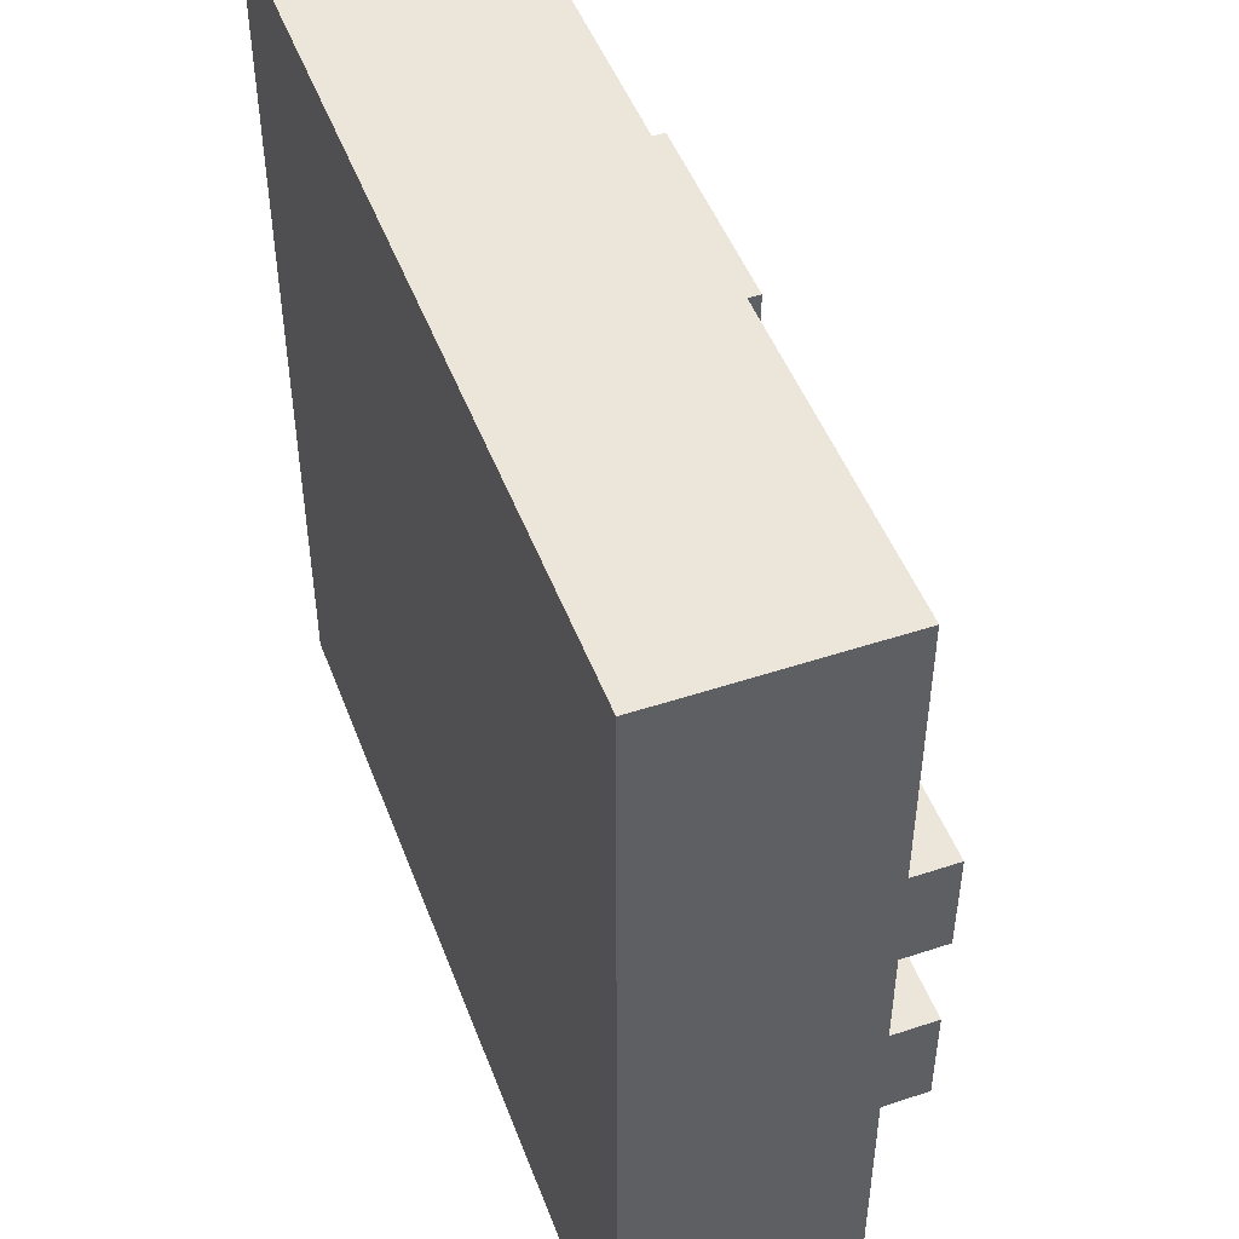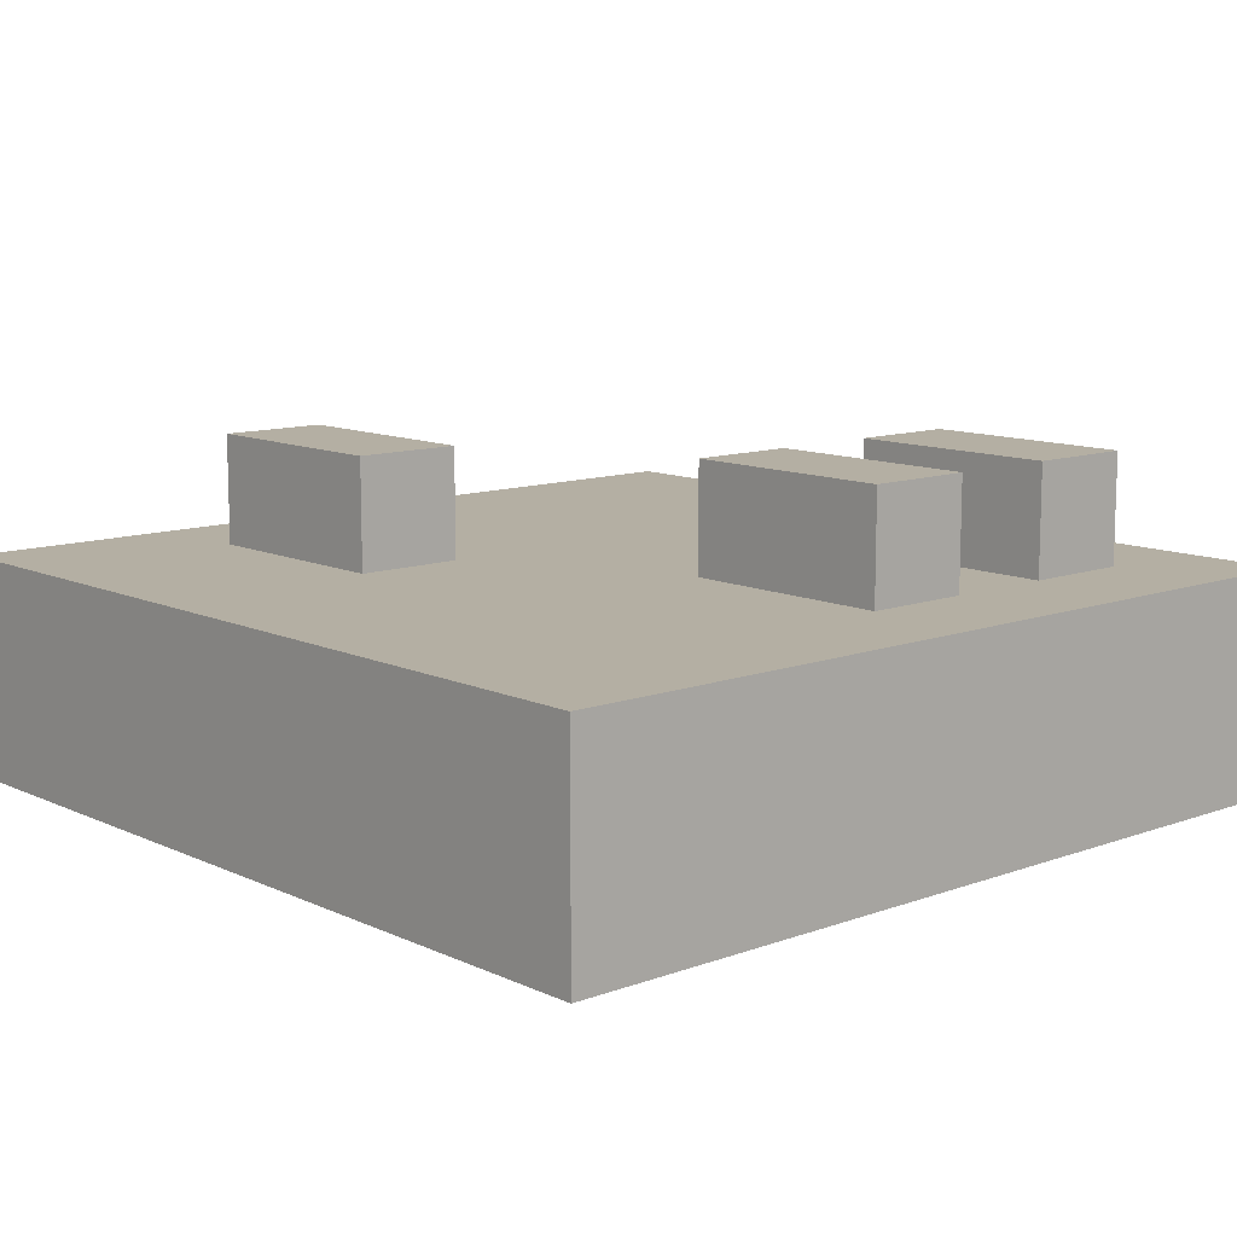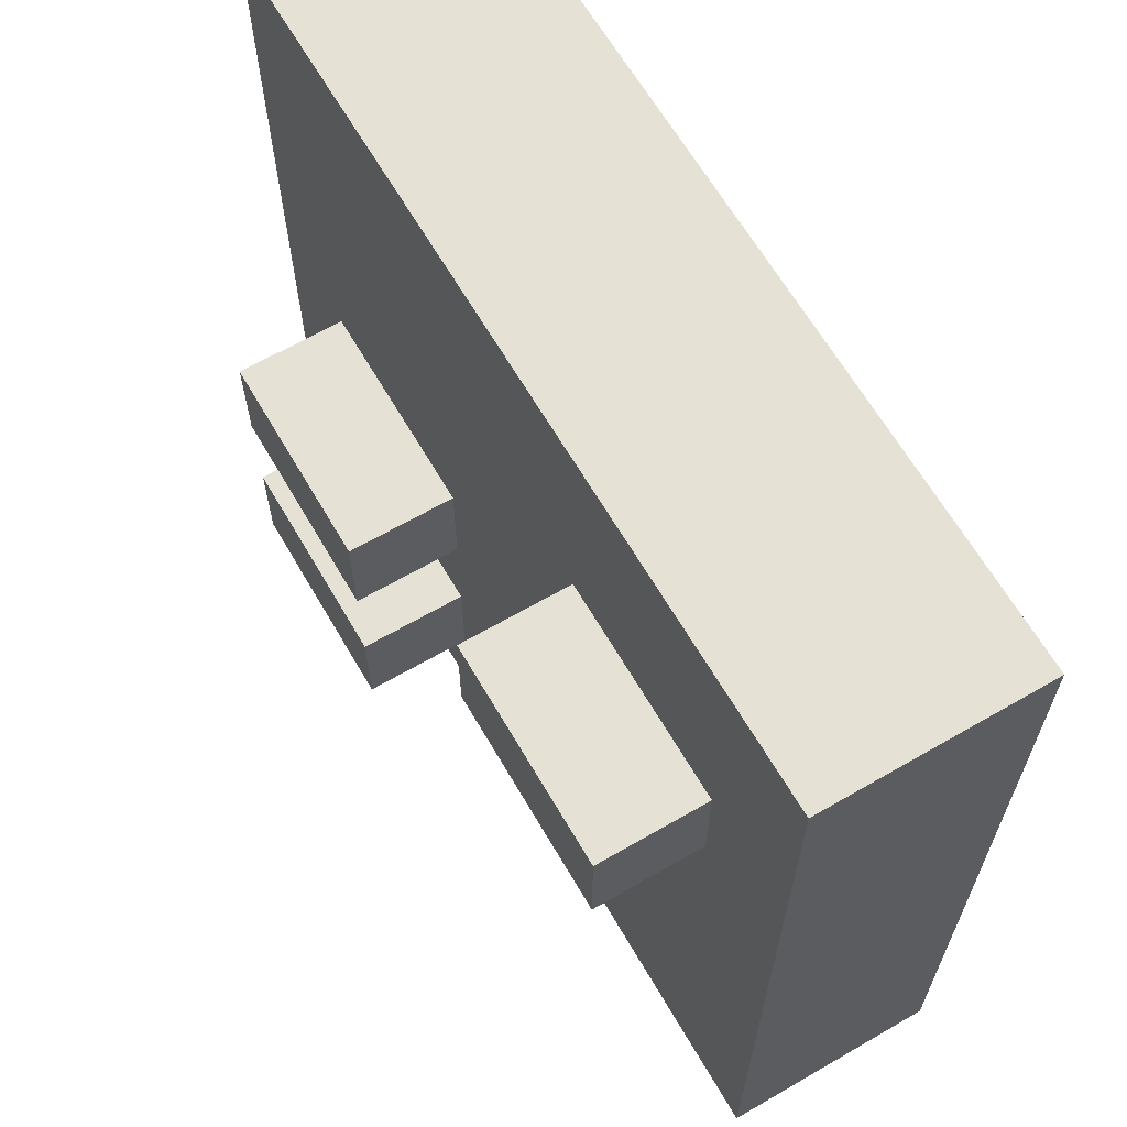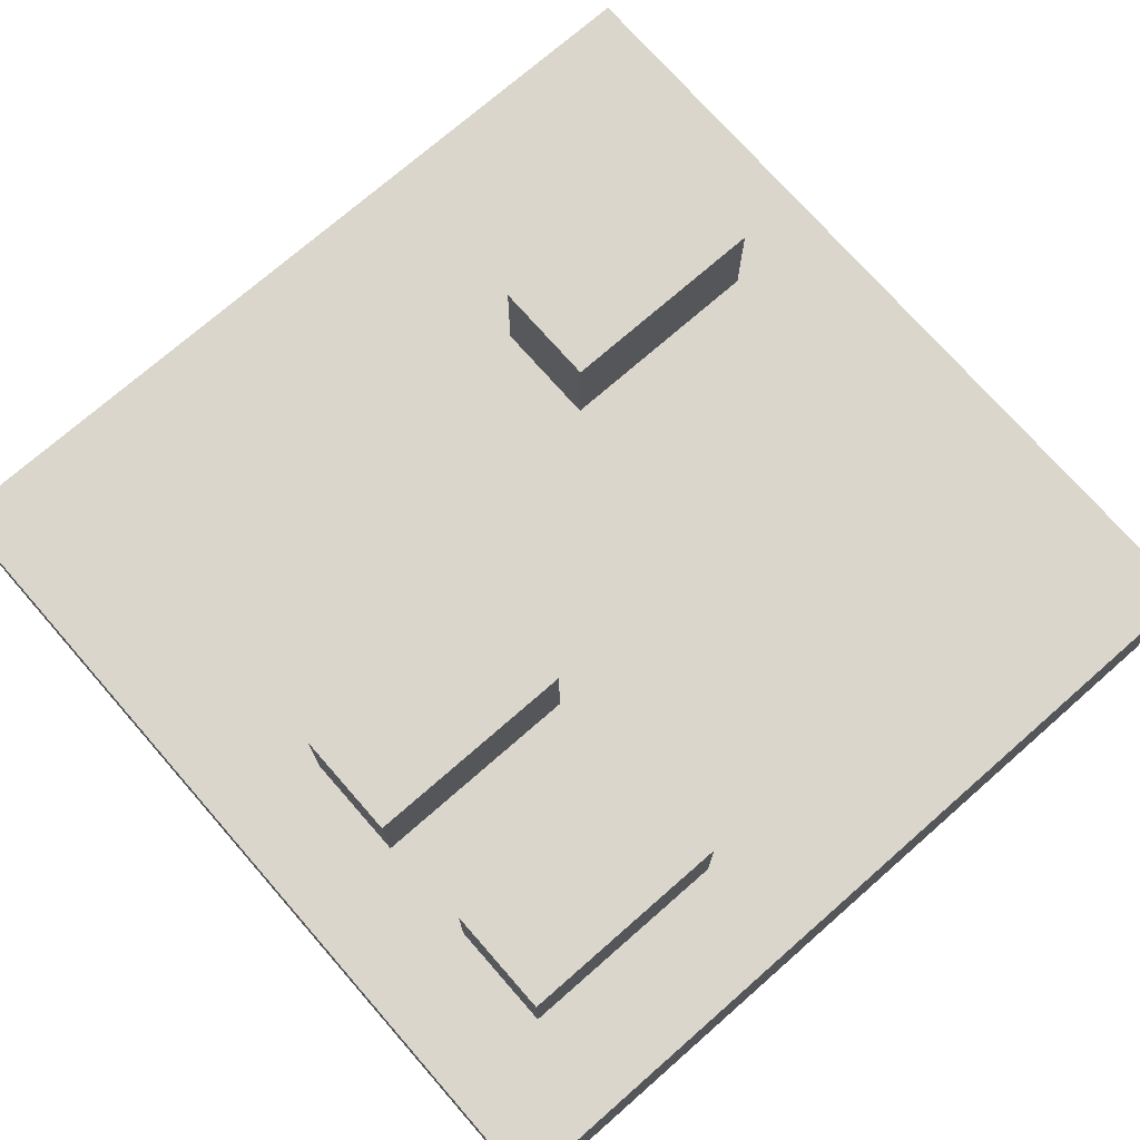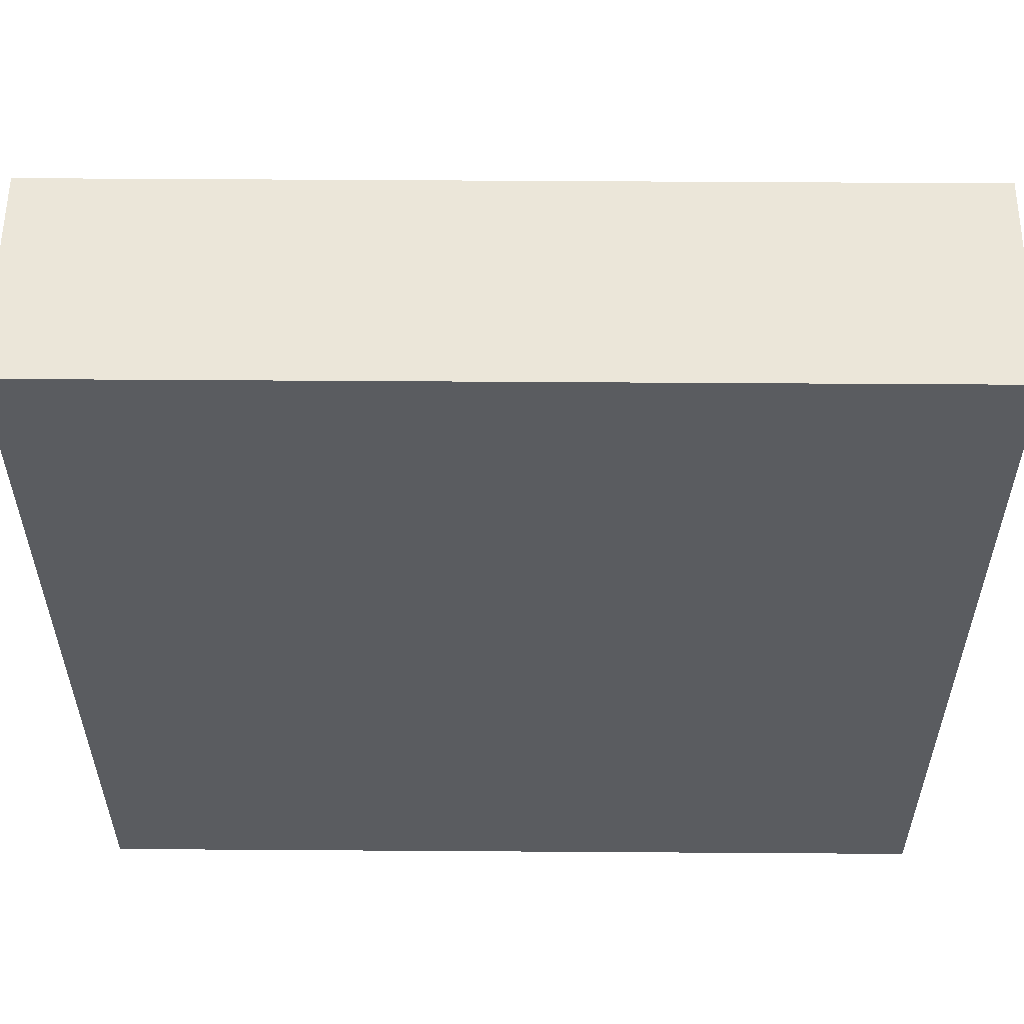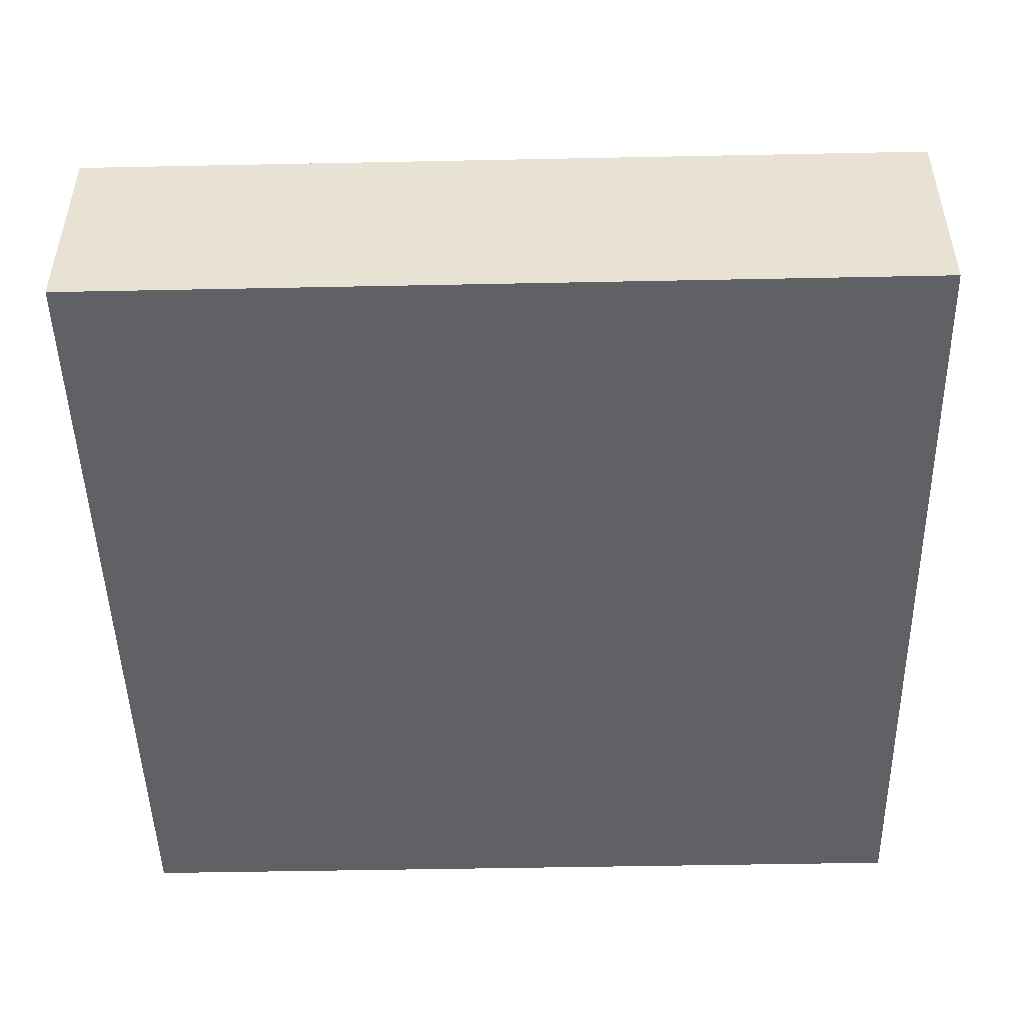
<metadata>
{"format":"obj","ext":"obj","renderer":"f3d","projection":"perspective","resolution":1024,"background":"white","views":[{"elev":48.5,"azim":69.7,"up":"+Z"},{"elev":11.2,"azim":48.2,"up":"+Y"},{"elev":64.7,"azim":-120.2,"up":"+Z"},{"elev":73.7,"azim":138.8,"up":"+Y"},{"elev":56.2,"azim":0.4,"up":"+Z"},{"elev":-48.4,"azim":-178.7,"up":"+Y"}]}
</metadata>
<code>
o
v -0.4 0 0.4
v -0.4 0 -0.4
v -0.4 0.2 0.4
v -0.4 0.2 -0.4
v -0.3 0.2 0.2
v -0.3 0.2 0.1
v -0.3 0.3 0.2
v -0.3 0.3 0.1
v 0.1 0.2 0
v 0.1 0.2 -0.1
v 0.1 0.2 -0.2
v 0.1 0.2 -0.3
v 0.1 0.3 0
v 0.1 0.3 -0.1
v 0.1 0.3 -0.2
v 0.1 0.3 -0.3
v -0.1 0.2 0.2
v -0.1 0.2 0.1
v -0.1 0.3 0.2
v -0.1 0.3 0.1
v 0.3 0.2 0
v 0.3 0.2 -0.1
v 0.3 0.2 -0.2
v 0.3 0.2 -0.3
v 0.3 0.3 0
v 0.3 0.3 -0.1
v 0.3 0.3 -0.2
v 0.3 0.3 -0.3
v 0.4 0 0.4
v 0.4 0 -0.4
v 0.4 0.2 0.4
v 0.4 0.2 -0.4
v -0.4 0 0.4
v -0.4 0.2 0.4
v 0.4 0 0.4
v 0.4 0.2 0.4
v -0.3 0.2 0.2
v -0.3 0.3 0.2
v -0.1 0.2 0.2
v -0.1 0.3 0.2
v 0.1 0.2 0
v 0.1 0.3 0
v 0.3 0.2 0
v 0.3 0.3 0
v 0.1 0.2 -0.2
v 0.1 0.3 -0.2
v 0.3 0.2 -0.2
v 0.3 0.3 -0.2
v -0.3 0.2 0.1
v -0.3 0.3 0.1
v -0.1 0.2 0.1
v -0.1 0.3 0.1
v 0.1 0.2 -0.1
v 0.1 0.3 -0.1
v 0.3 0.2 -0.1
v 0.3 0.3 -0.1
v 0.1 0.2 -0.3
v 0.1 0.3 -0.3
v 0.3 0.2 -0.3
v 0.3 0.3 -0.3
v -0.4 0 -0.4
v -0.4 0.2 -0.4
v 0.4 0 -0.4
v 0.4 0.2 -0.4
v -0.4 0 0.4
v 0.4 0 0.4
v -0.4 0 -0.4
v 0.4 0 -0.4
v -0.4 0.2 0.4
v 0.4 0.2 0.4
v -0.3 0.2 0.3
v -0.1 0.2 0.3
v 0.1 0.2 0.3
v 0.3 0.2 0.3
v -0.3 0.2 0.2
v -0.1 0.2 0.2
v 0.1 0.2 0.2
v 0.3 0.2 0.2
v -0.3 0.2 0.1
v -0.1 0.2 0.1
v 0.1 0.2 0.1
v 0.3 0.2 0.1
v -0.3 0.2 0
v -0.1 0.2 0
v 0.1 0.2 0
v 0.3 0.2 0
v -0.3 0.2 -0.1
v -0.1 0.2 -0.1
v 0.1 0.2 -0.1
v 0.3 0.2 -0.1
v -0.3 0.2 -0.2
v -0.1 0.2 -0.2
v 0.1 0.2 -0.2
v 0.3 0.2 -0.2
v 0.1 0.2 -0.3
v 0.3 0.2 -0.3
v -0.4 0.2 -0.4
v 0.4 0.2 -0.4
v -0.3 0.3 0.2
v -0.1 0.3 0.2
v -0.3 0.3 0.1
v -0.1 0.3 0.1
v 0.1 0.3 0
v 0.3 0.3 0
v 0.1 0.3 -0.1
v 0.3 0.3 -0.1
v 0.1 0.3 -0.2
v 0.3 0.3 -0.2
v 0.1 0.3 -0.3
v 0.3 0.3 -0.3
f 3 2 1
f 4 2 3
f 7 6 5
f 8 6 7
f 13 10 9
f 14 10 13
f 15 12 11
f 16 12 15
f 17 18 19
f 19 18 20
f 21 22 25
f 25 22 26
f 23 24 27
f 27 24 28
f 29 30 31
f 31 30 32
f 35 34 33
f 36 34 35
f 39 38 37
f 40 38 39
f 43 42 41
f 44 42 43
f 47 46 45
f 48 46 47
f 49 50 51
f 51 50 52
f 53 54 55
f 55 54 56
f 57 58 59
f 59 58 60
f 61 62 63
f 63 62 64
f 67 66 65
f 68 66 67
f 69 70 71
f 71 70 72
f 72 70 73
f 73 70 74
f 69 71 75
f 71 72 75
f 72 73 76
f 75 72 76
f 73 74 77
f 76 73 77
f 74 70 78
f 77 74 78
f 69 75 79
f 76 77 80
f 77 78 80
f 80 78 81
f 78 70 82
f 81 78 82
f 69 79 83
f 79 80 83
f 80 81 84
f 83 80 84
f 81 82 85
f 84 81 85
f 82 70 86
f 85 82 86
f 84 85 87
f 69 83 87
f 83 84 87
f 87 85 88
f 88 85 89
f 86 70 90
f 69 87 91
f 87 88 91
f 88 89 92
f 91 88 92
f 89 90 93
f 92 89 93
f 90 70 94
f 93 90 94
f 91 92 95
f 92 93 95
f 94 70 96
f 69 91 97
f 95 96 97
f 91 95 97
f 96 70 98
f 97 96 98
f 99 100 101
f 101 100 102
f 103 104 105
f 105 104 106
f 107 108 109
f 109 108 110

</code>
